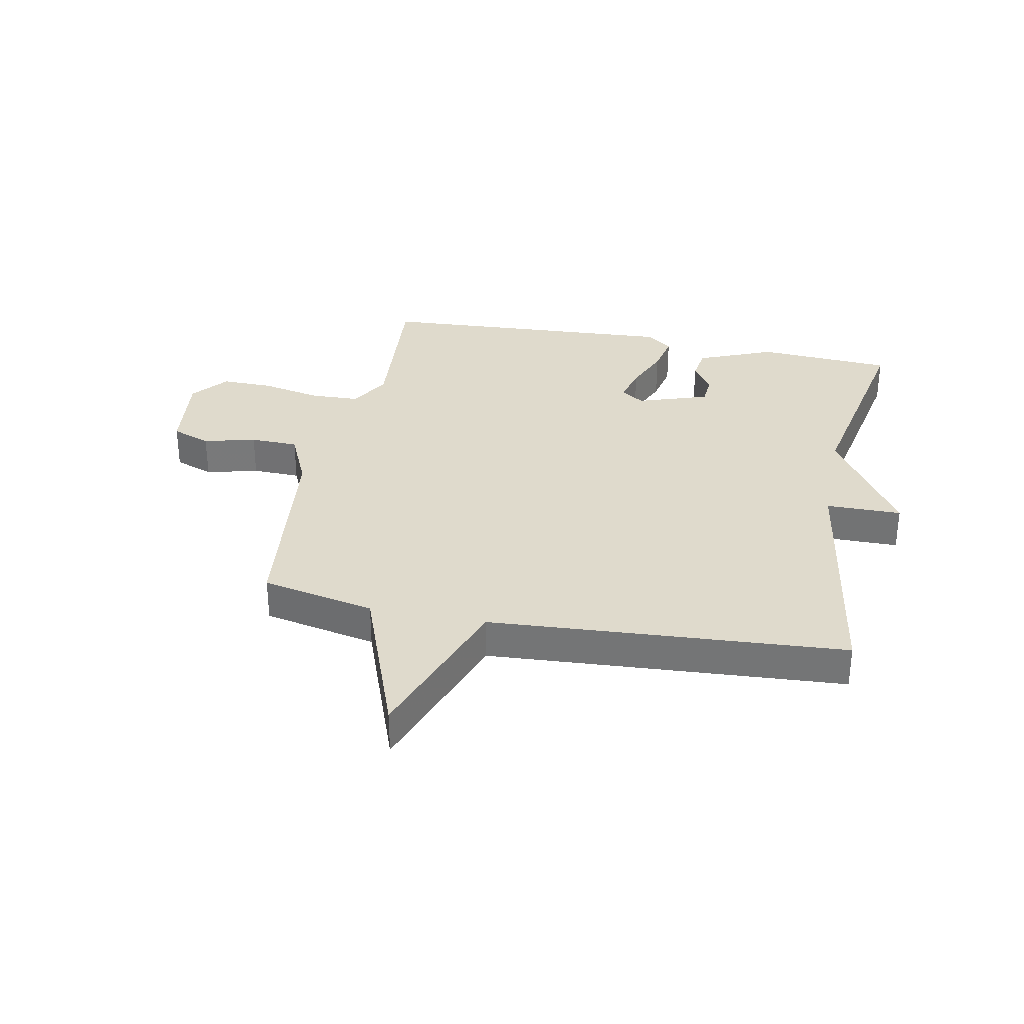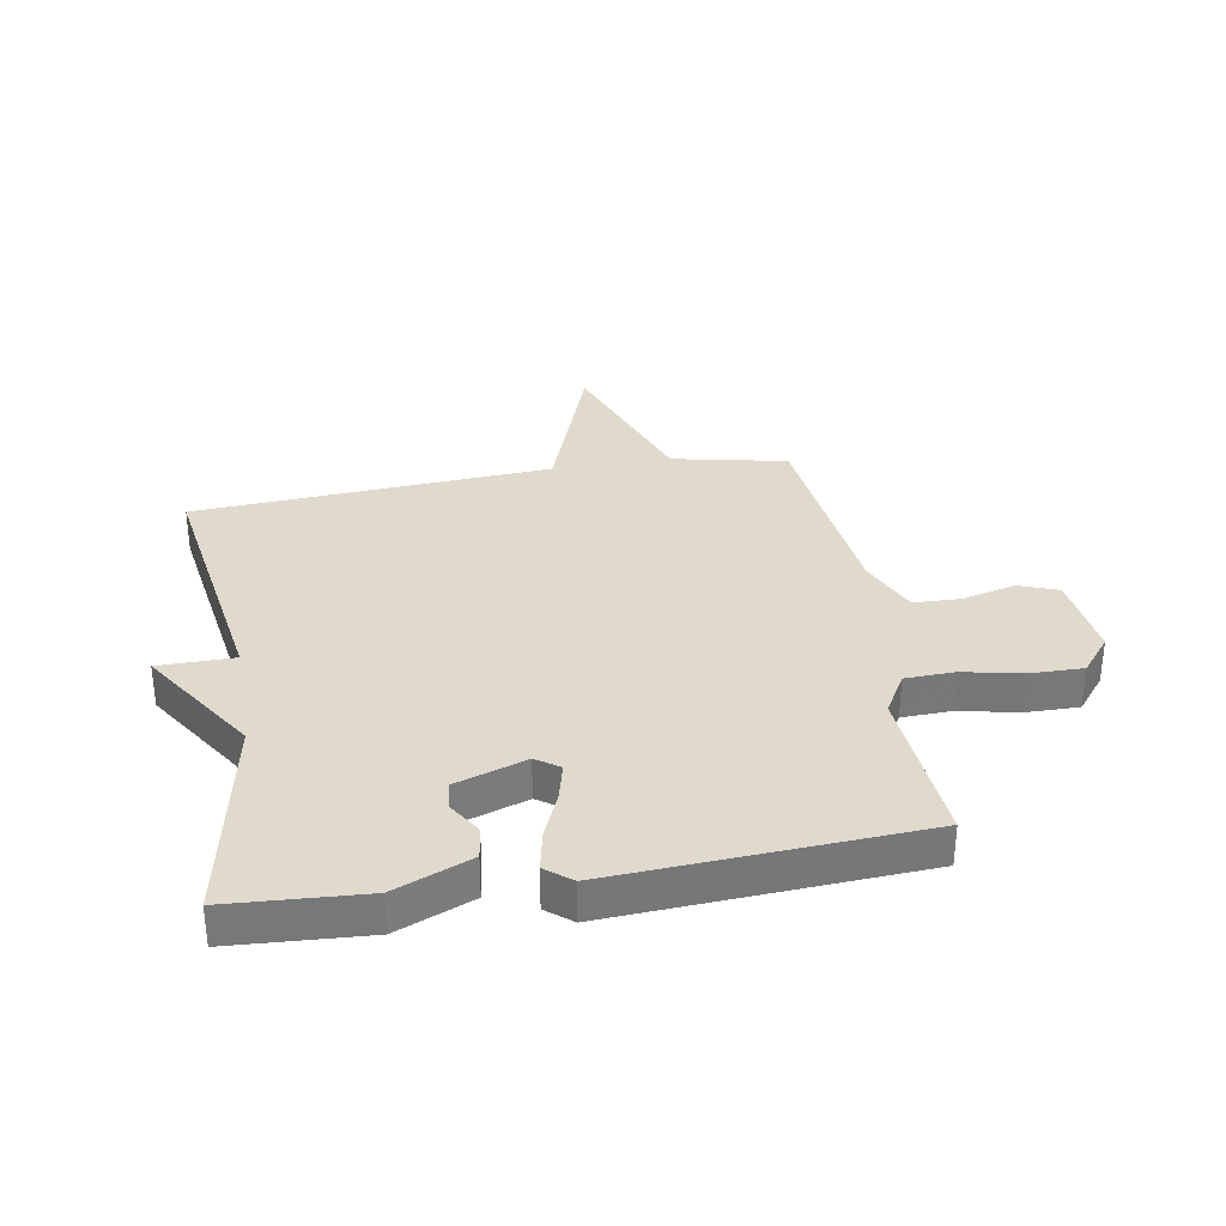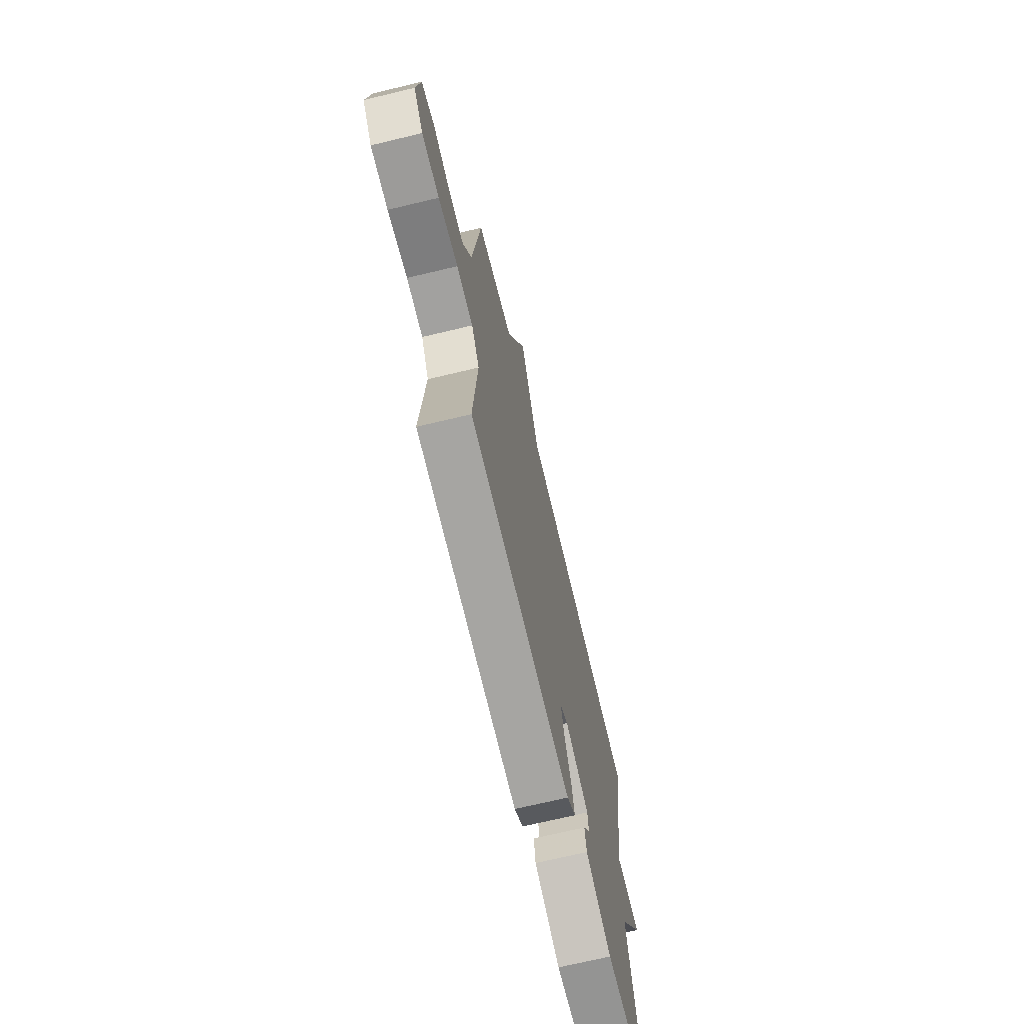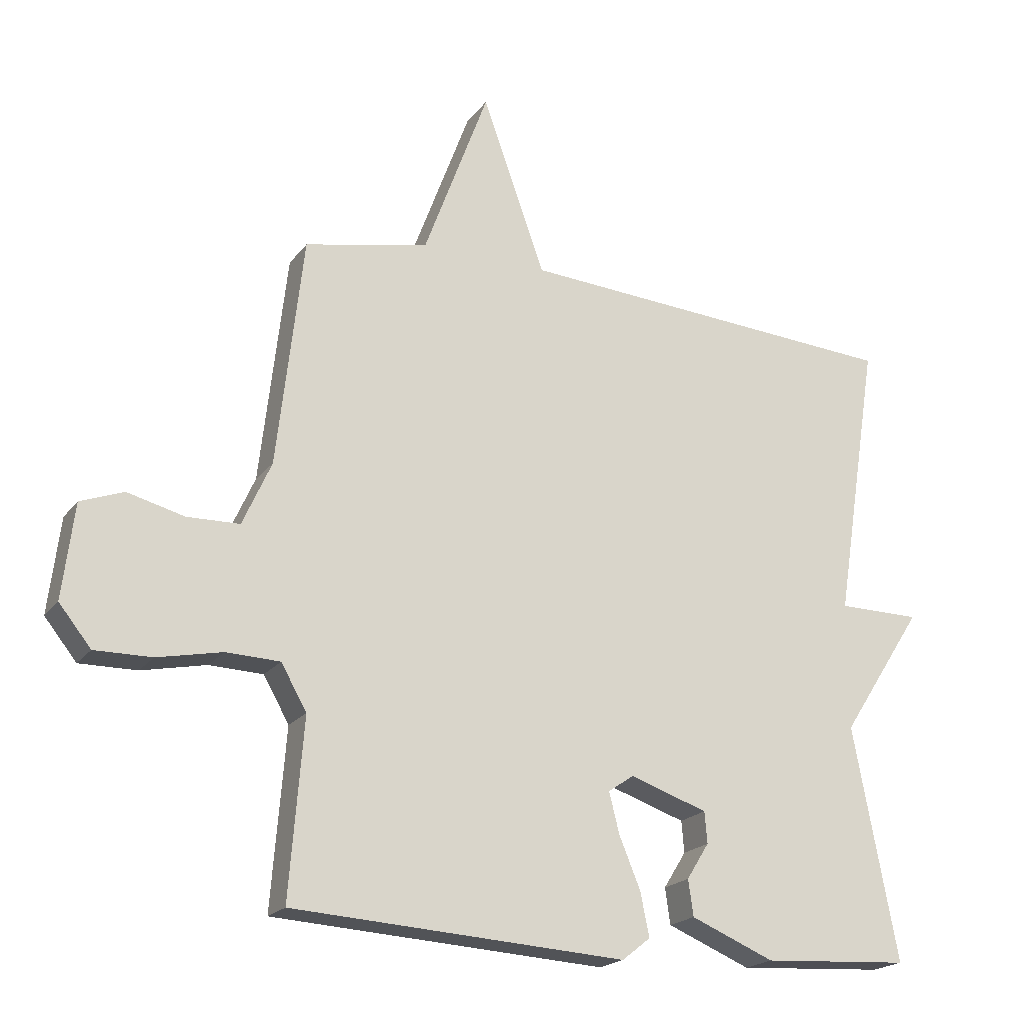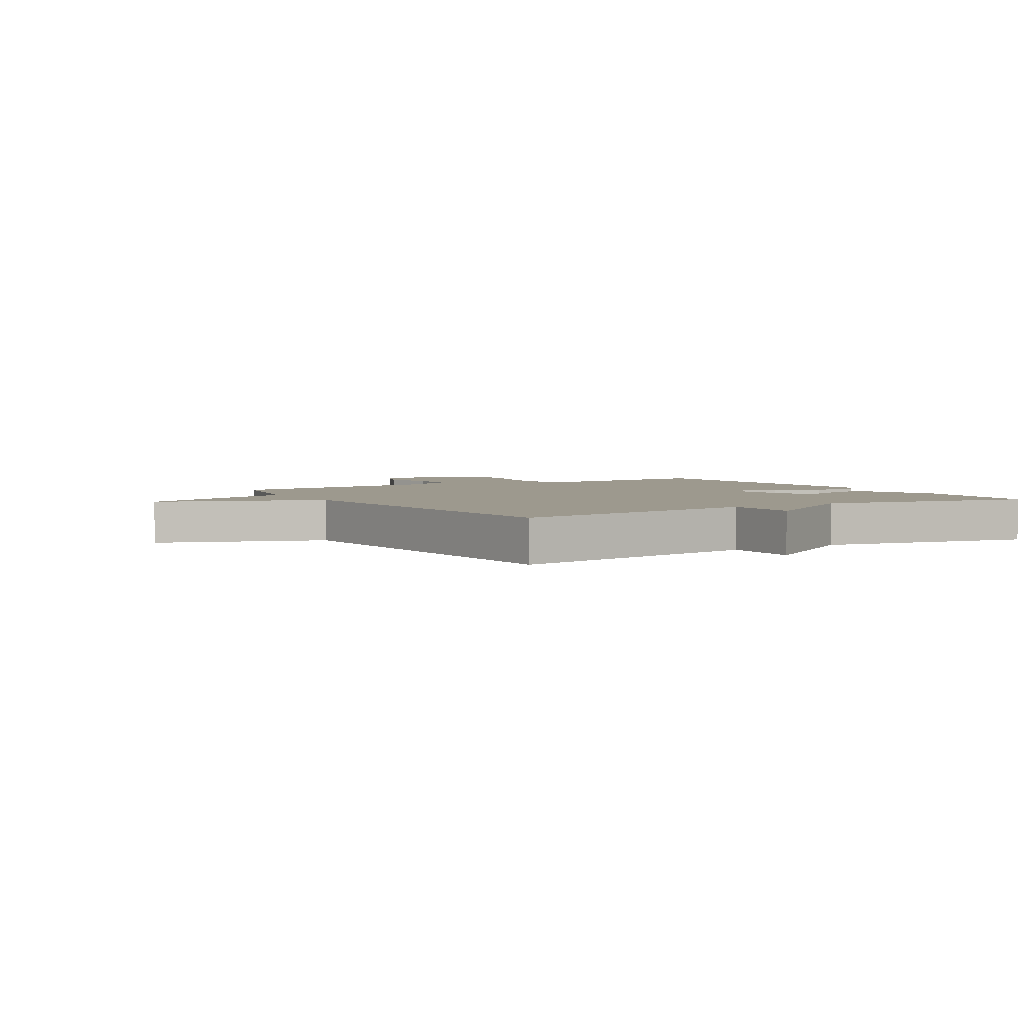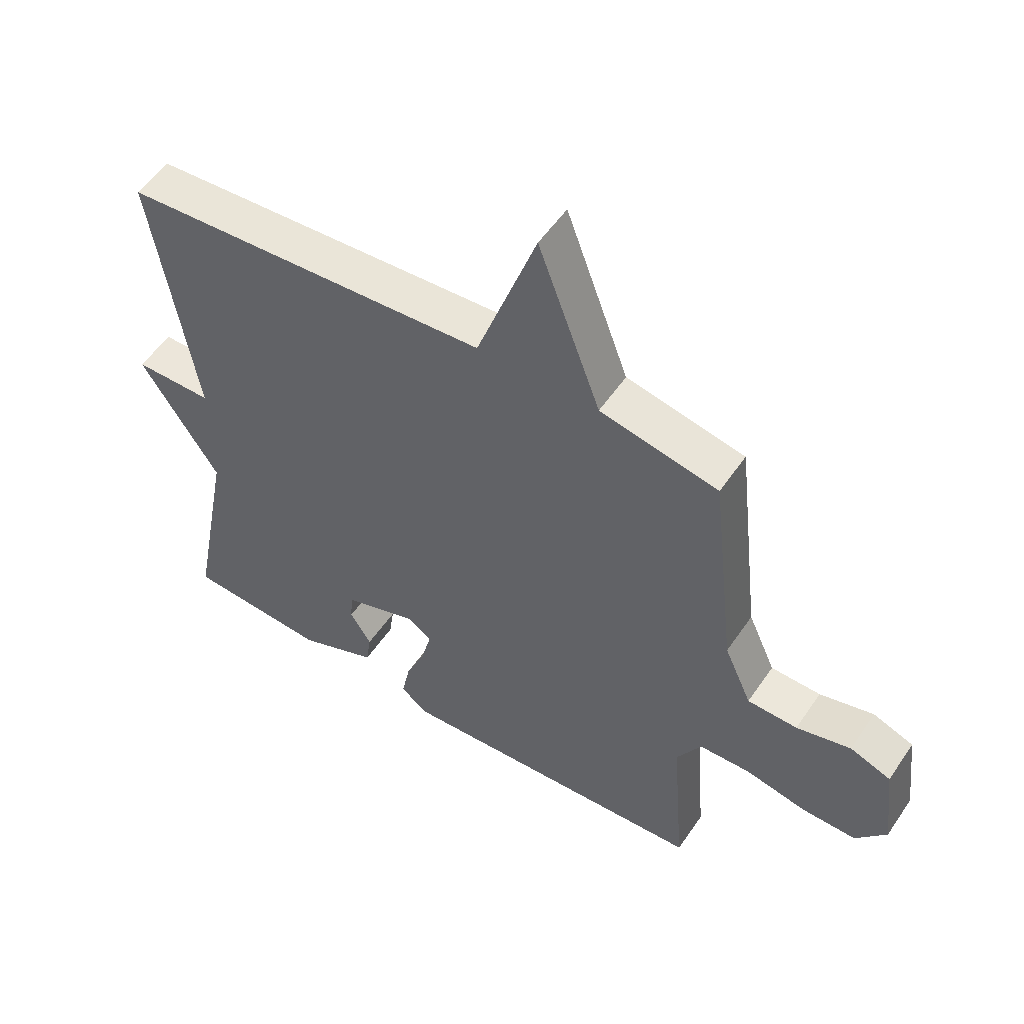
<metadata>
{"format":"obj","ext":"obj","renderer":"f3d","projection":"perspective","resolution":1024,"background":"white","views":[{"elev":32.5,"azim":11.3,"up":"+Y"},{"elev":33.1,"azim":170.4,"up":"+Y"},{"elev":-70.3,"azim":-76.5,"up":"+Z"},{"elev":-20.1,"azim":-25.8,"up":"+Z"},{"elev":3.4,"azim":58.8,"up":"+Y"},{"elev":53.8,"azim":-146.5,"up":"+Z"}]}
</metadata>
<code>
v 0.5 0.07 -0.5
v 0.269 0.07 -0.514
v 0.139 0.07 -0.46
v 0.131 0.07 -0.404
v 0.166 0.07 -0.348
v 0.162 0.07 -0.299
v 0.041 0.07 -0.258
v 0.001 0.07 -0.285
v 0.017 0.07 -0.349
v 0.05 0.07 -0.428
v 0.064 0.07 -0.497
v 0.02 0.07 -0.532
v -0.5 0.07 -0.5
v -0.478 0.07 -0.224
v -0.518 0.07 -0.154
v -0.602 0.07 -0.151
v -0.703 0.07 -0.172
v -0.792 0.07 -0.173
v -0.842 0.07 -0.111
v -0.824 0.07 0.037
v -0.757 0.07 0.062
v -0.668 0.07 0.039
v -0.586 0.07 0.041
v -0.541 0.07 0.141
v -0.5 0.07 0.5
v -0.306 0.07 0.54
v -0.204 0.07 0.815
v -0.106 0.07 0.54
v 0.5 0.07 0.5
v 0.431 0.07 0.062
v 0.56 0.07 0.061
v 0.431 0.07 -0.138
v 0.5 0 -0.5
v 0.269 0 -0.514
v 0.139 0 -0.46
v 0.131 0 -0.404
v 0.166 0 -0.348
v 0.162 0 -0.299
v 0.041 0 -0.258
v 0.001 0 -0.285
v 0.017 0 -0.349
v 0.05 0 -0.428
v 0.064 0 -0.497
v 0.02 0 -0.532
v -0.5 0 -0.5
v -0.478 0 -0.224
v -0.518 0 -0.154
v -0.602 0 -0.151
v -0.703 0 -0.172
v -0.792 0 -0.173
v -0.842 0 -0.111
v -0.824 0 0.037
v -0.757 0 0.062
v -0.668 0 0.039
v -0.586 0 0.041
v -0.541 0 0.141
v -0.5 0 0.5
v -0.306 0 0.54
v -0.204 0 0.815
v -0.106 0 0.54
v 0.5 0 0.5
v 0.431 0 0.062
v 0.56 0 0.061
v 0.431 0 -0.138
f 30 31 32
f 28 29 30
f 28 30 32
f 26 27 28
f 28 32 1
f 26 28 1
f 25 26 1
f 24 25 1
f 20 21 22
f 19 20 22
f 18 19 22
f 17 18 22
f 16 17 22
f 15 16 22 23
f 14 15 23 24
f 12 13 14
f 11 12 14
f 10 11 14
f 9 10 14
f 8 9 14 24
f 3 4 5
f 2 3 5
f 1 2 5
f 1 5 6
f 24 1 6
f 7 8 24
f 6 7 24
f 64 63 62
f 62 61 60
f 64 62 60
f 60 59 58
f 33 64 60
f 33 60 58
f 33 58 57
f 33 57 56
f 54 53 52
f 54 52 51
f 54 51 50
f 54 50 49
f 54 49 48
f 55 54 48 47
f 56 55 47 46
f 46 45 44
f 46 44 43
f 46 43 42
f 46 42 41
f 56 46 41 40
f 37 36 35
f 37 35 34
f 37 34 33
f 38 37 33
f 38 33 56
f 56 40 39
f 56 39 38
f 1 33 34 2
f 2 34 35 3
f 3 35 36 4
f 4 36 37 5
f 5 37 38 6
f 6 38 39 7
f 7 39 40 8
f 8 40 41 9
f 9 41 42 10
f 10 42 43 11
f 11 43 44 12
f 12 44 45 13
f 13 45 46 14
f 14 46 47 15
f 15 47 48 16
f 16 48 49 17
f 17 49 50 18
f 18 50 51 19
f 19 51 52 20
f 20 52 53 21
f 21 53 54 22
f 22 54 55 23
f 23 55 56 24
f 24 56 57 25
f 25 57 58 26
f 26 58 59 27
f 27 59 60 28
f 28 60 61 29
f 29 61 62 30
f 30 62 63 31
f 31 63 64 32
f 32 64 33 1

</code>
